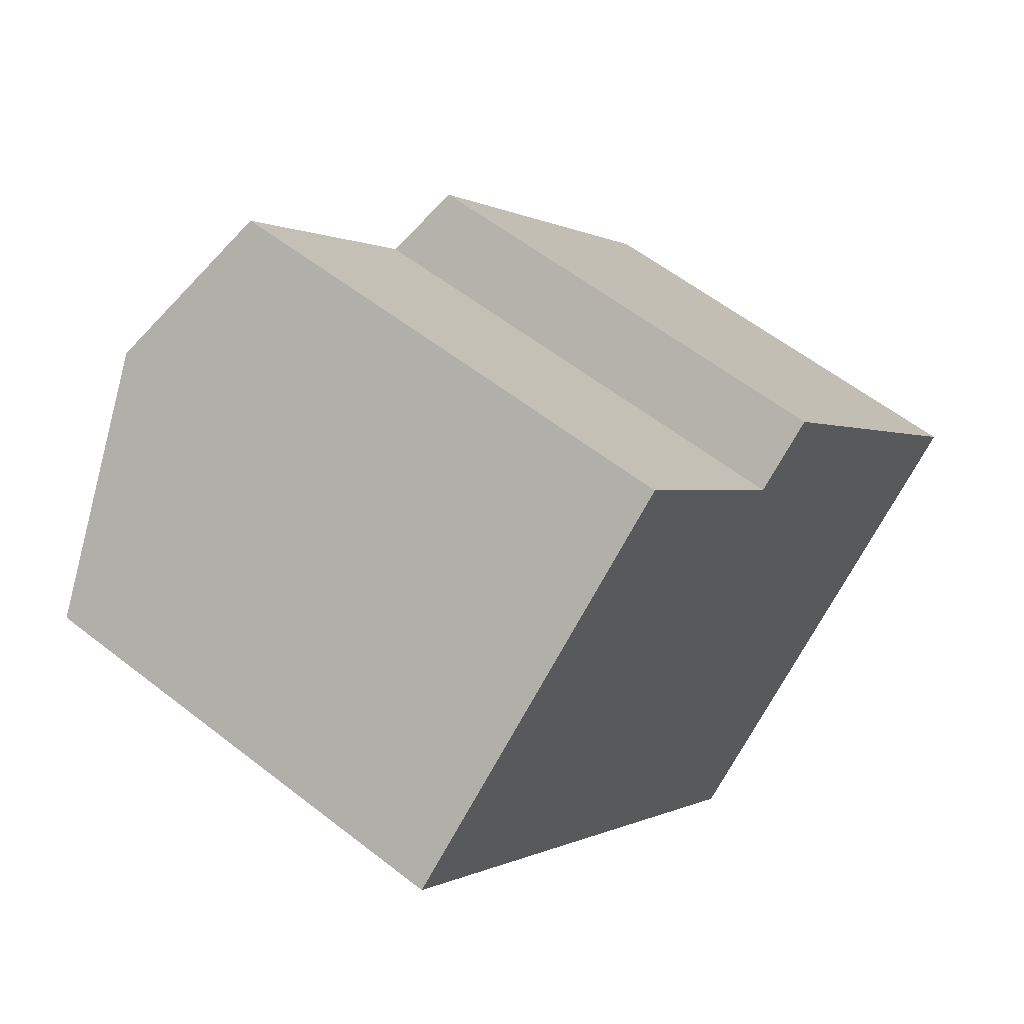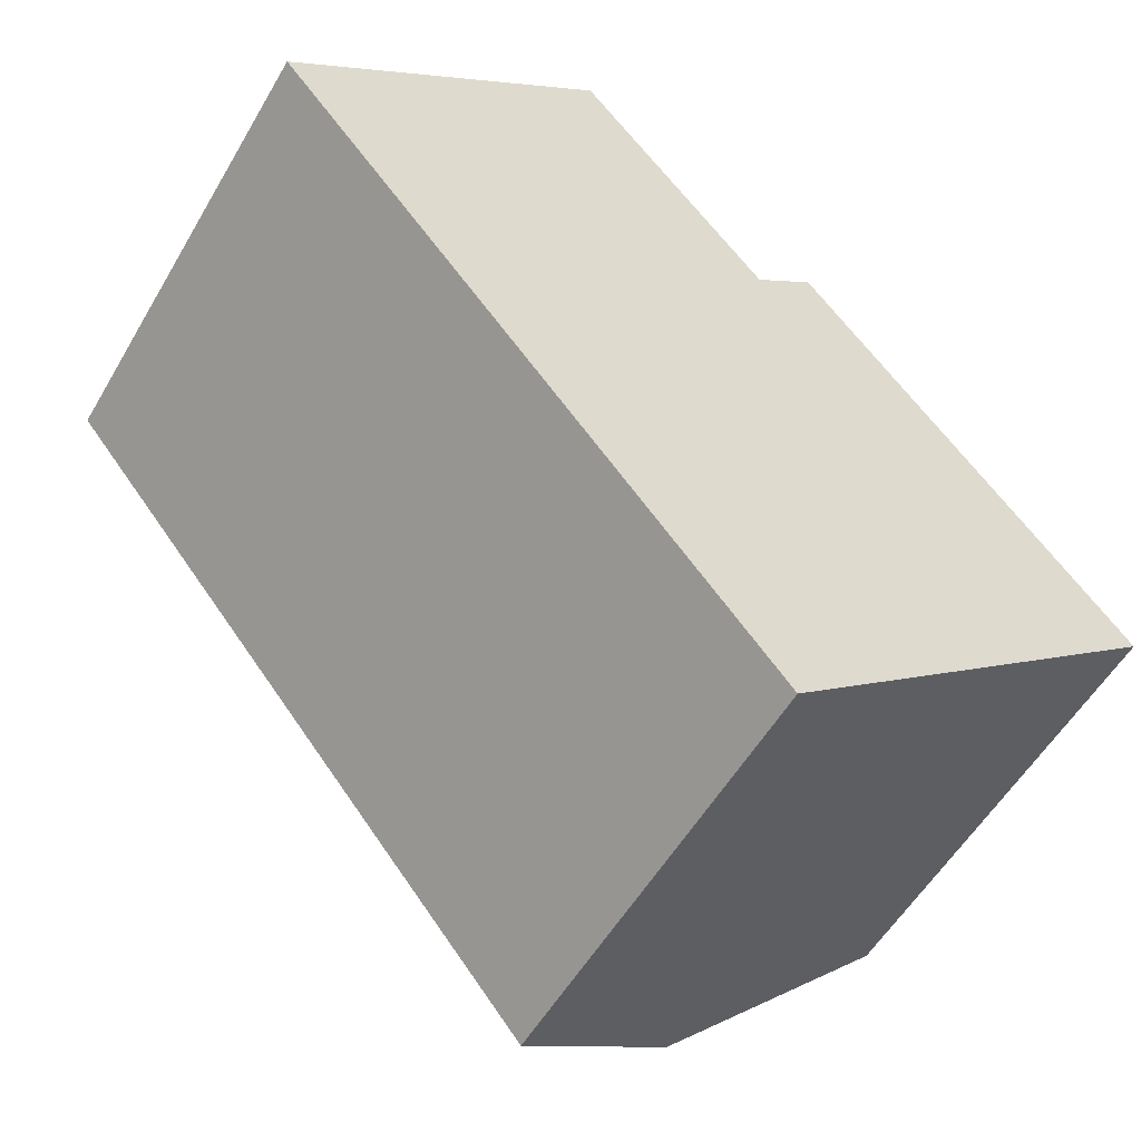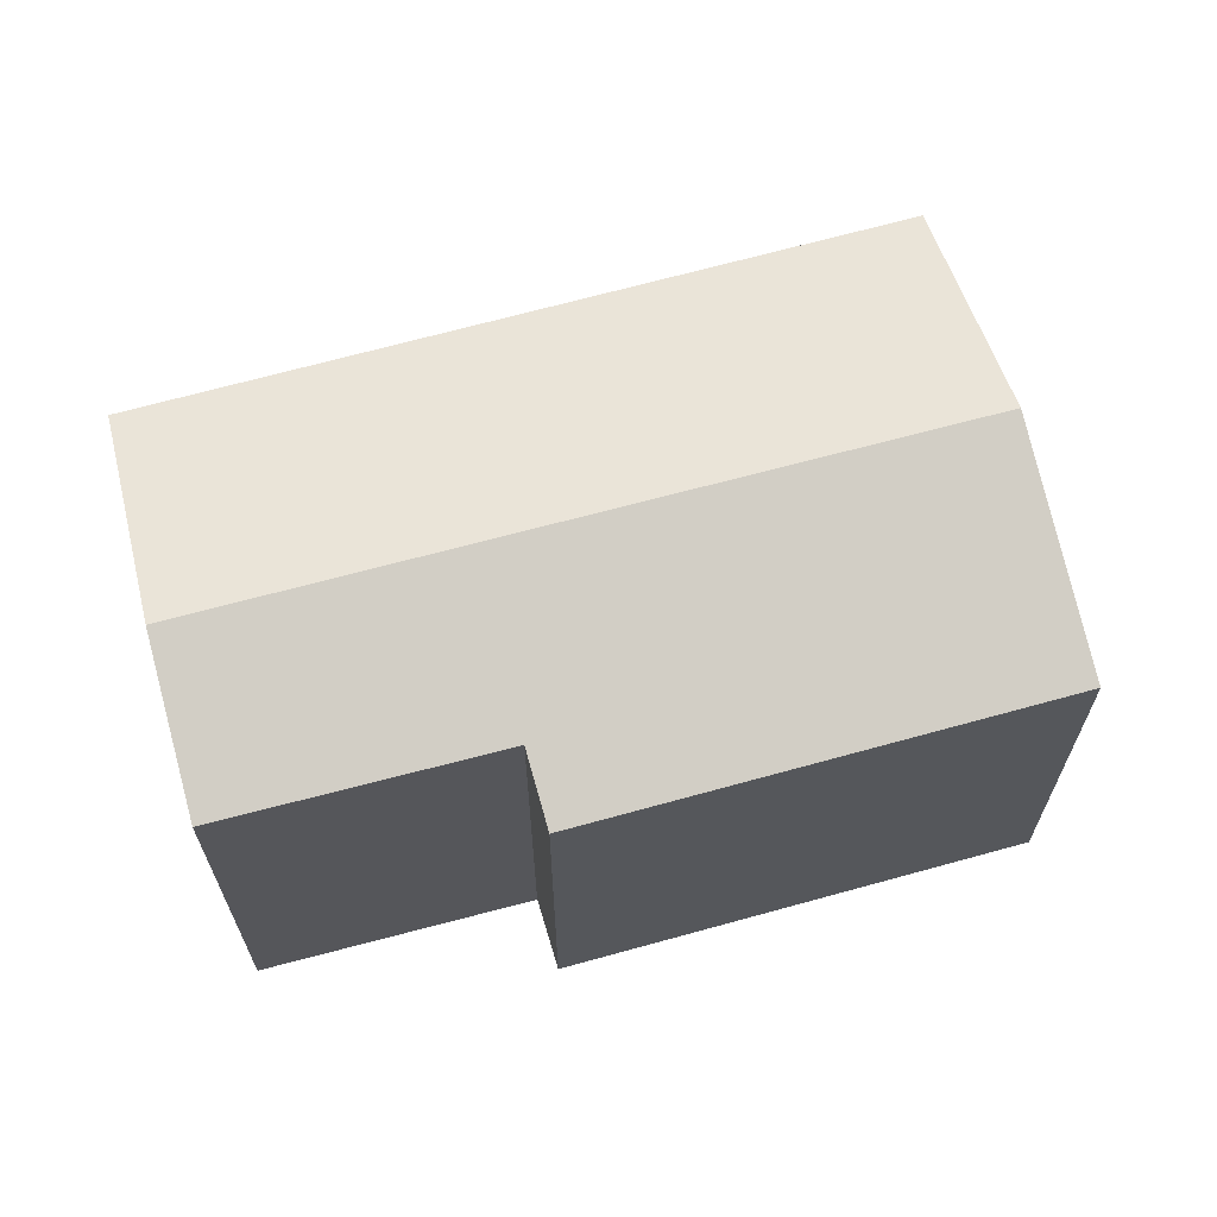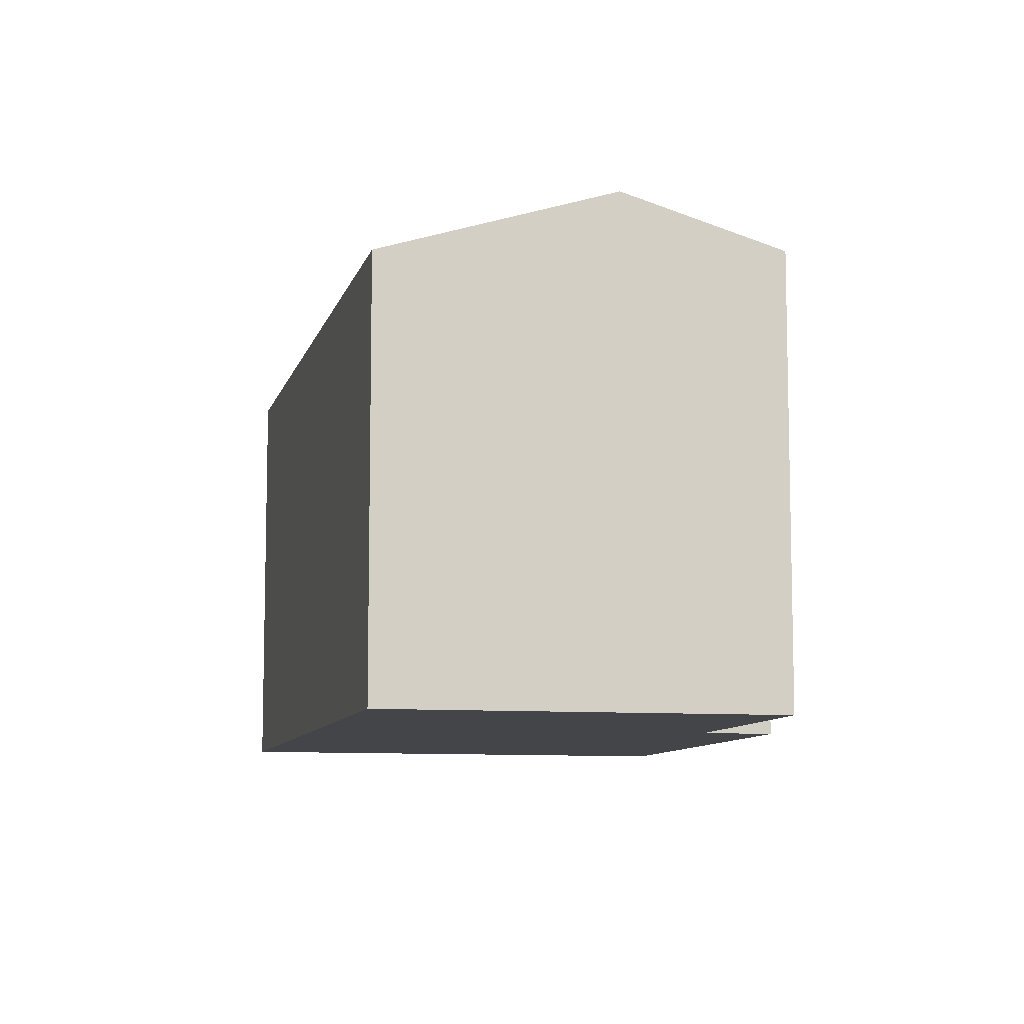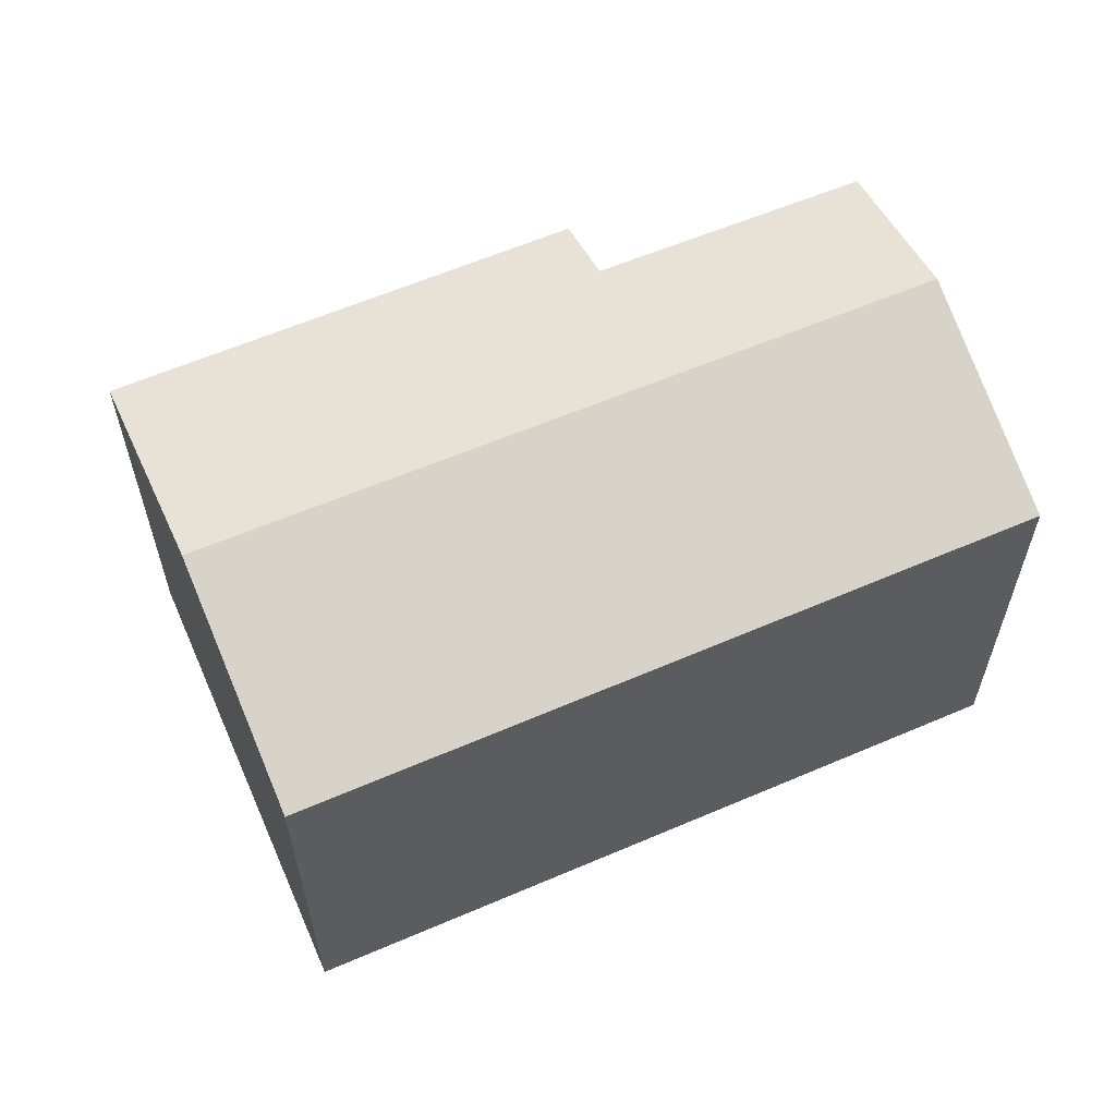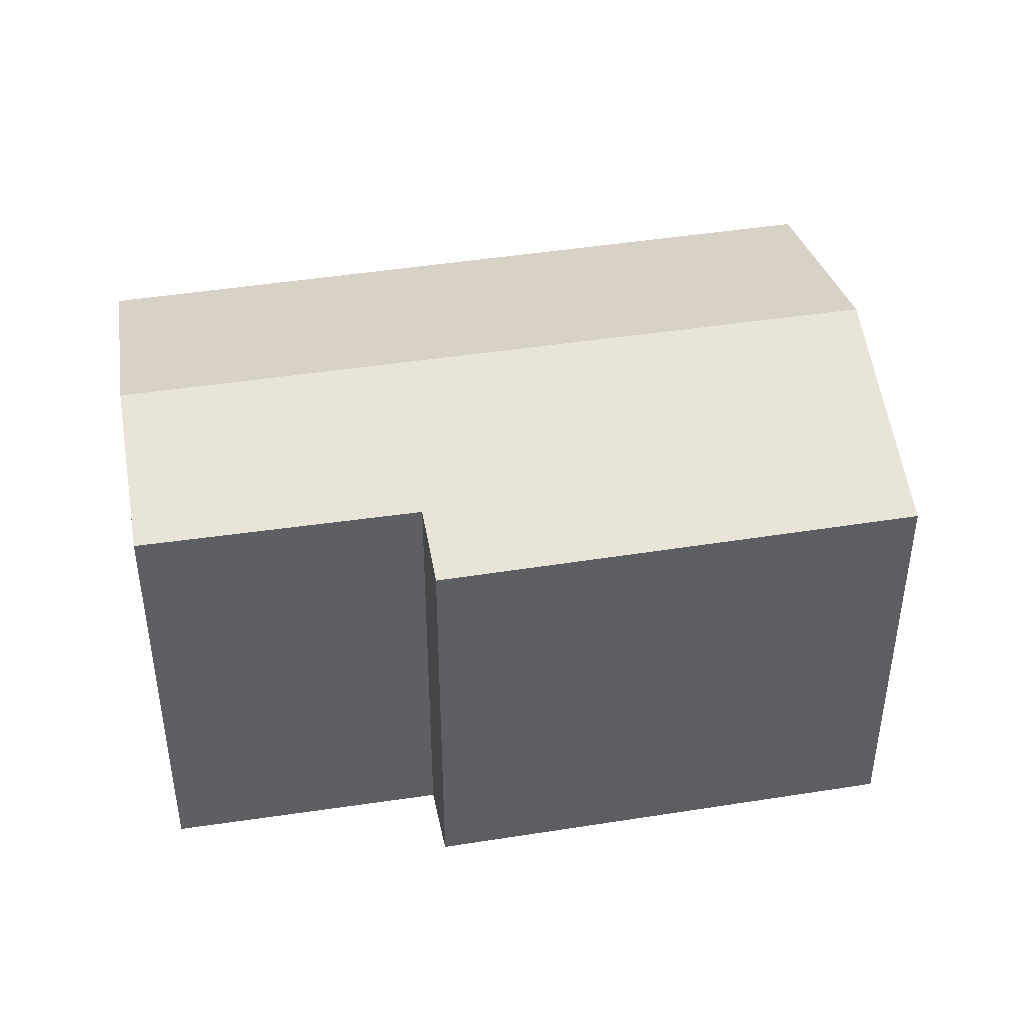
<metadata>
{"format":"obj","ext":"obj","renderer":"f3d","projection":"perspective","resolution":1024,"background":"white","views":[{"elev":57.5,"azim":-50.8,"up":"+Z"},{"elev":-54.6,"azim":-29.8,"up":"+Z"},{"elev":67.2,"azim":35.1,"up":"+Y"},{"elev":-9.0,"azim":-52.5,"up":"+Y"},{"elev":61.9,"azim":-152.8,"up":"+Y"},{"elev":44.8,"azim":40.2,"up":"+Y"}]}
</metadata>
<code>
v  14.66 7.307 -4.869
v  8.384 7.674 0.785
v  9.377 7.296 1.567
v  3.115 8.533 2.65
v  5.272 7.685 4.485
v  11.49 8.533 -7.46
v  0 7.308 4.475e-16
v  8.246 7.28 -10.11
v  5.272 -2.746e-16 4.485
v  3.115 -1.623e-16 2.65
v  0 0 0
v  8.384 -4.807e-17 0.785
v  9.377 -9.595e-17 1.567
v  14.66 2.981e-16 -4.869
v  8.246 6.19e-16 -10.11
v  11.49 4.568e-16 -7.46
g defaultobject
f 1 2 3
f 2 4 5
f 4 2 6
f 6 2 1
f 7 6 8
f 6 7 4
f 4 9 5
f 9 4 7
f 9 7 10
f 10 7 11
f 12 3 2
f 3 12 13
f 9 2 5
f 2 9 12
f 3 14 1
f 14 3 13
f 14 6 1
f 6 14 8
f 8 14 15
f 15 14 16
f 8 11 7
f 11 8 15
f 13 16 14
f 16 13 15
f 15 13 12
f 15 12 9
f 15 9 11
f 11 9 10

</code>
